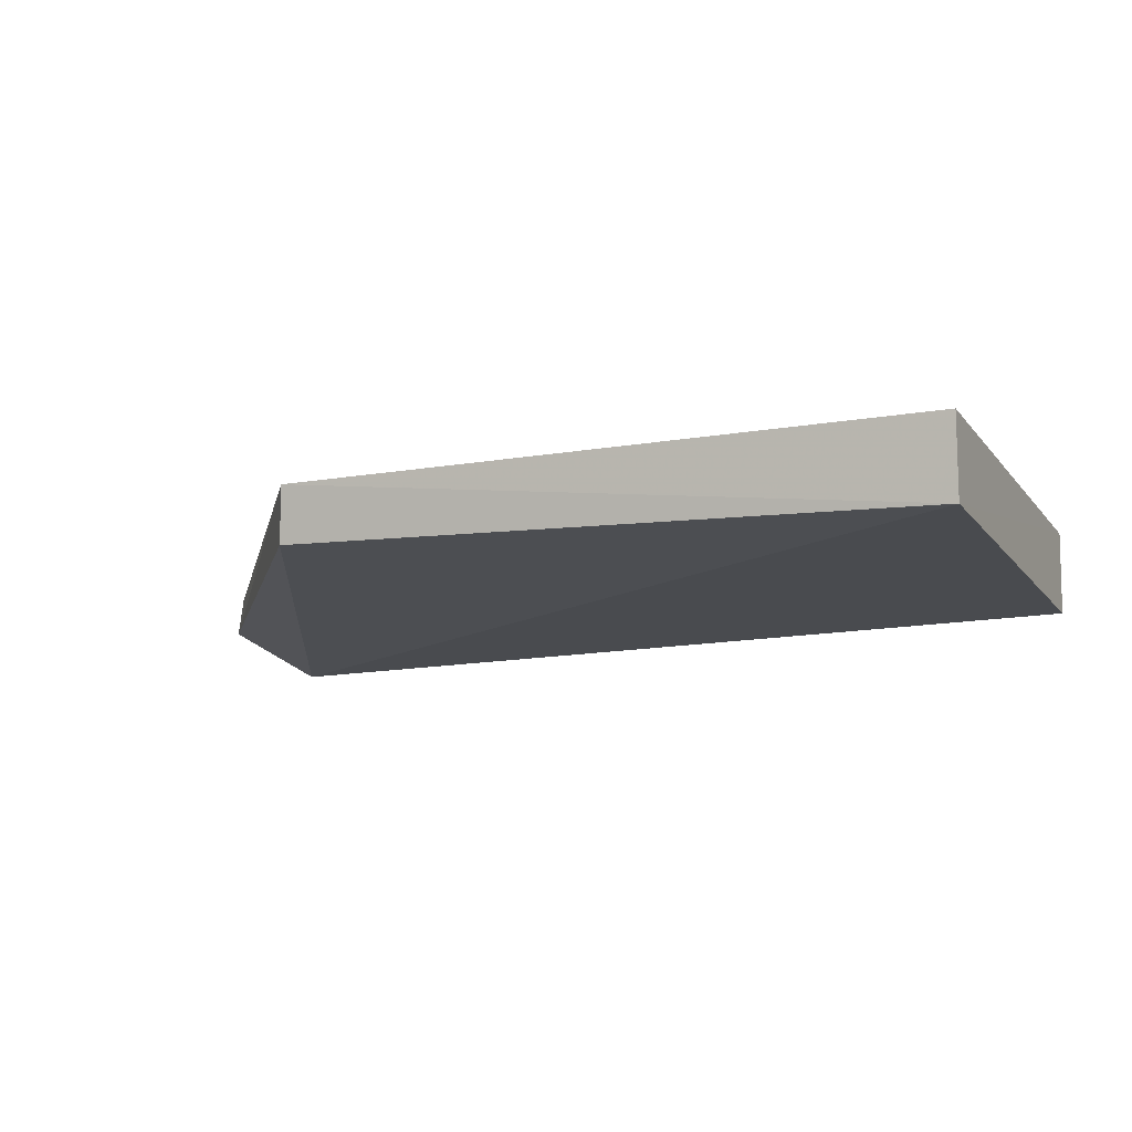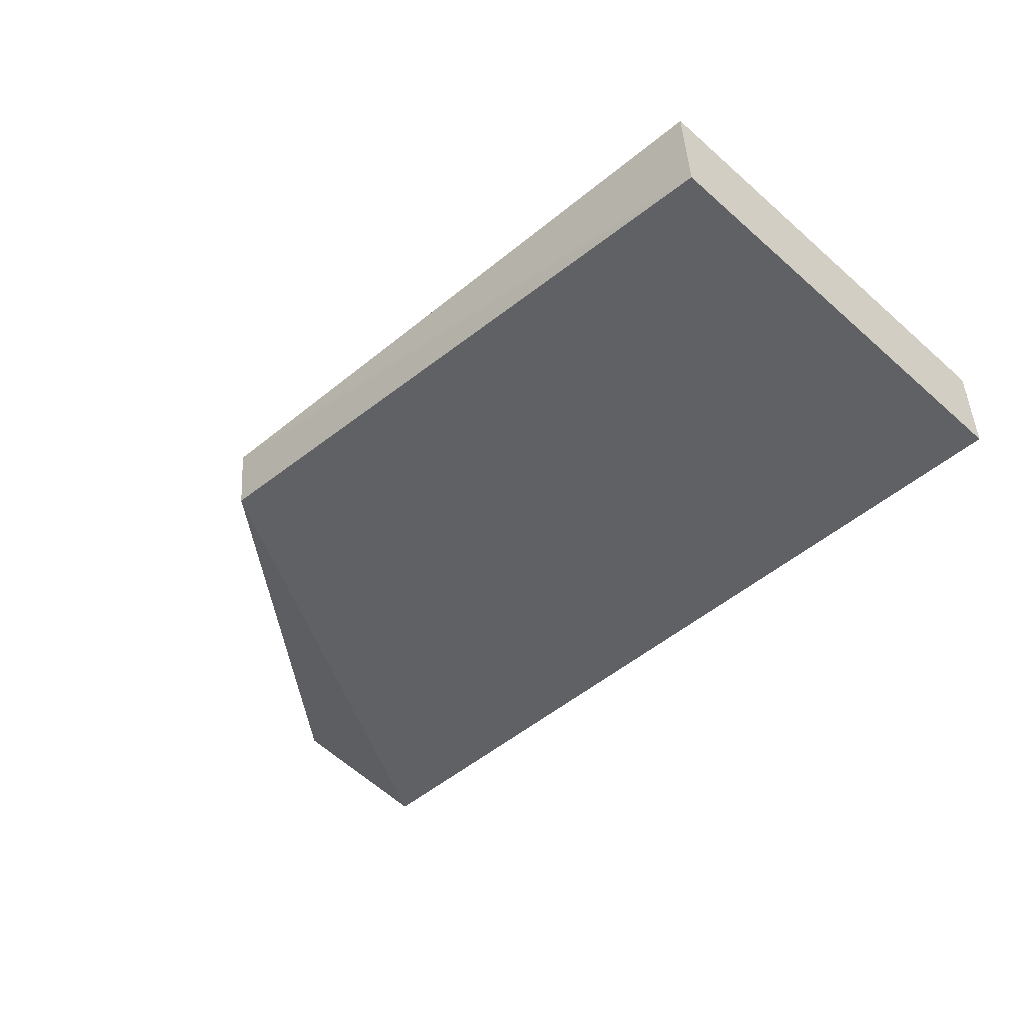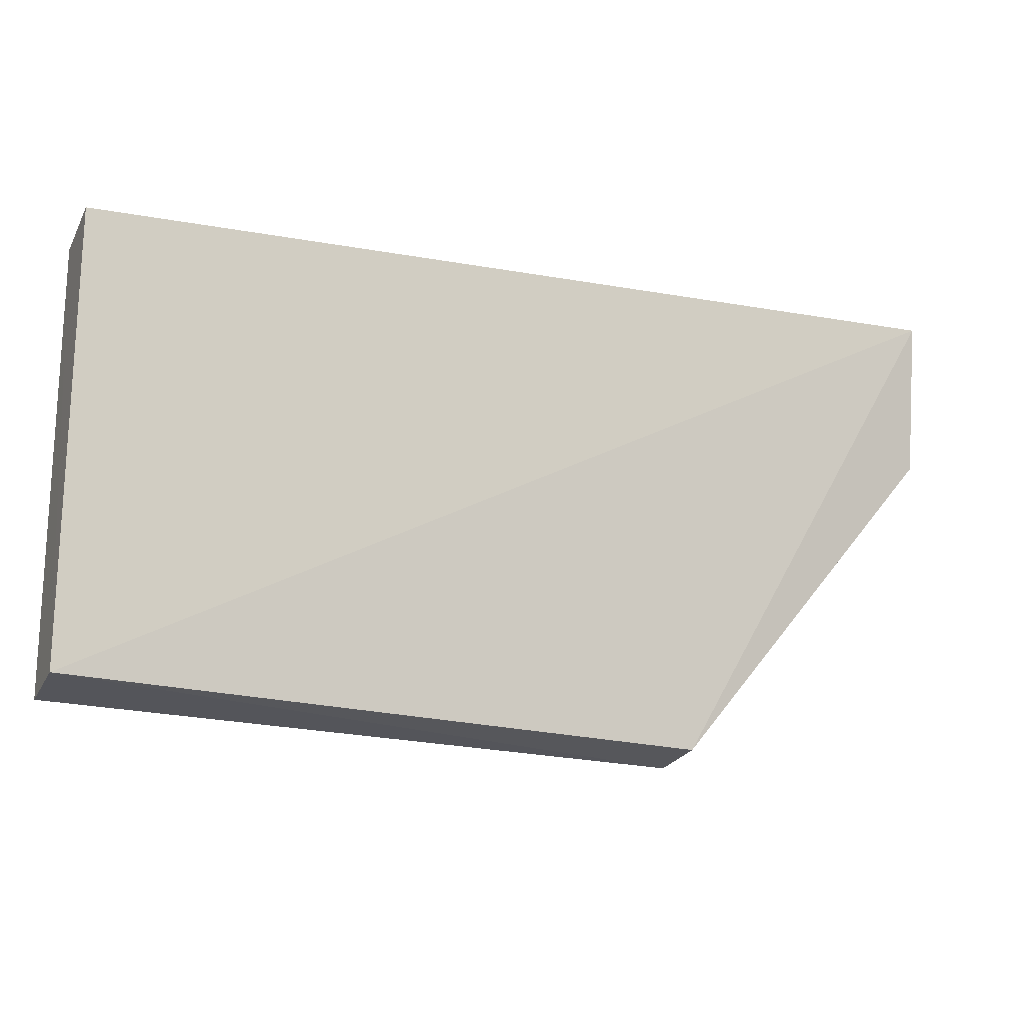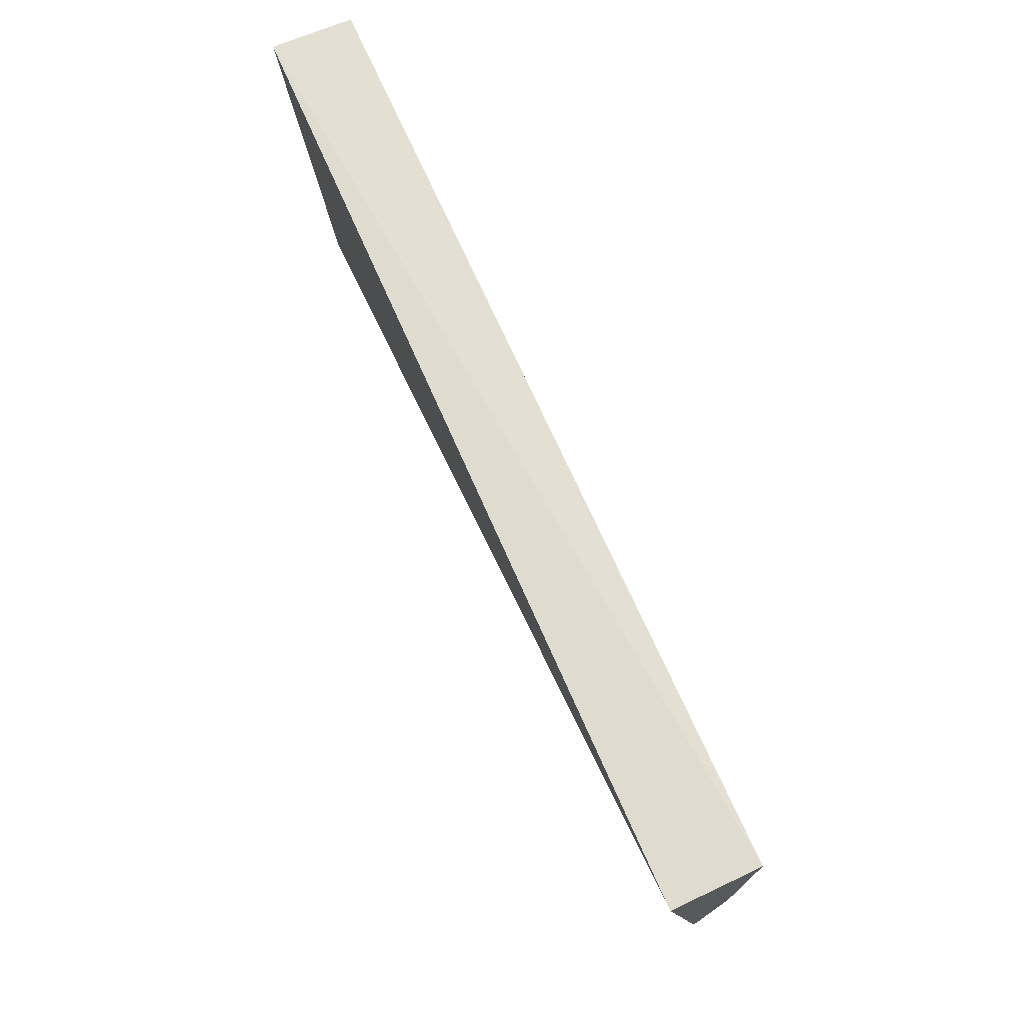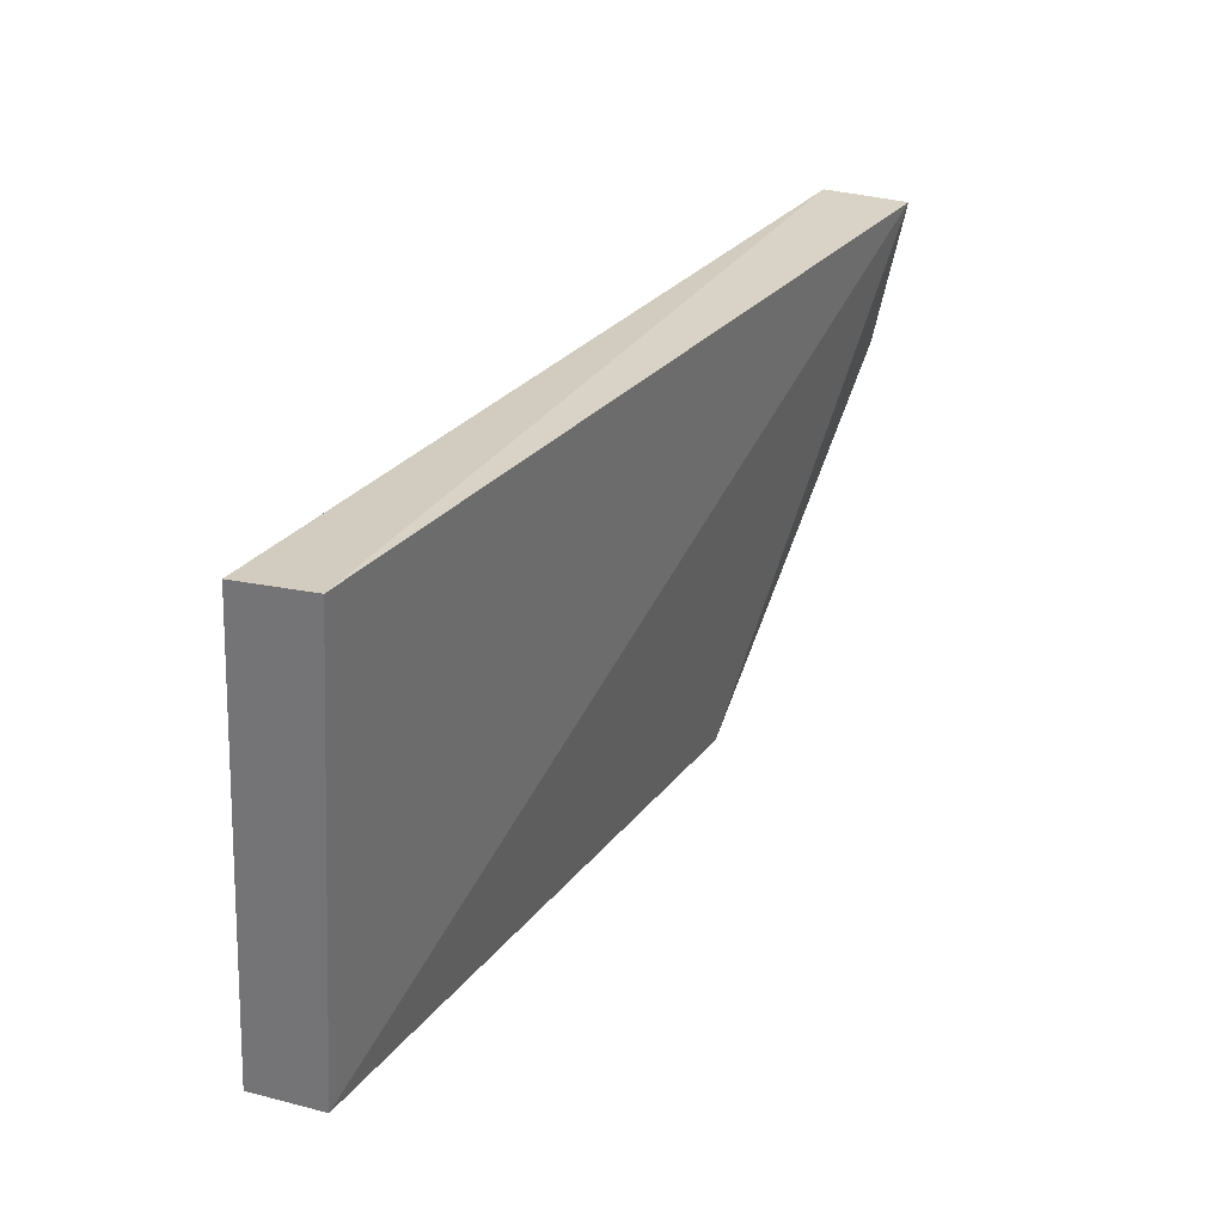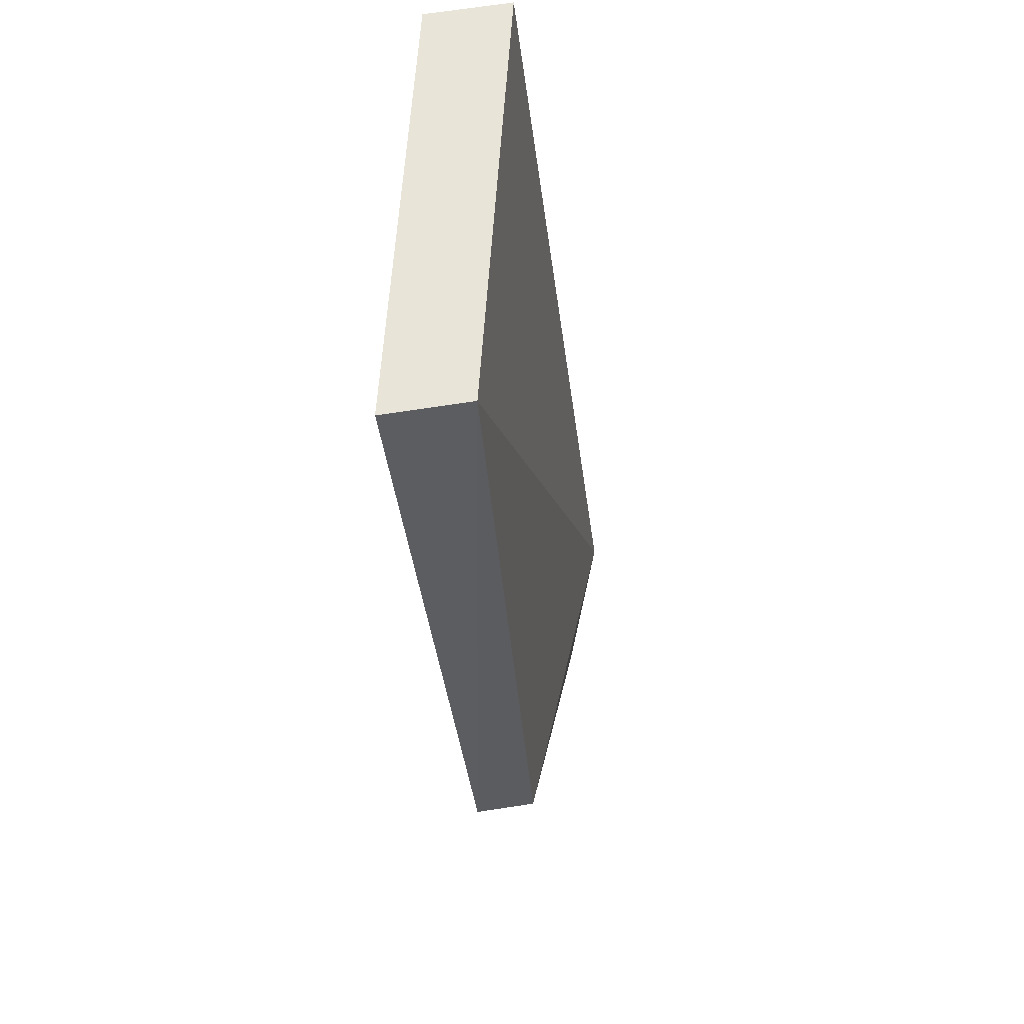
<metadata>
{"format":"obj","ext":"obj","renderer":"f3d","projection":"perspective","resolution":1024,"background":"white","views":[{"elev":-10.3,"azim":-155.6,"up":"+Y"},{"elev":-43.6,"azim":-134.1,"up":"+Y"},{"elev":-17.2,"azim":-20.9,"up":"+Z"},{"elev":71.1,"azim":65.0,"up":"+Z"},{"elev":28.9,"azim":-60.3,"up":"+Z"},{"elev":-34.4,"azim":-84.7,"up":"+Z"}]}
</metadata>
<code>
v -0.009621 0.01225 0.1121
v -0.009611 0.01088 0.1122
v -0.01369 0.01271 0.1046
v -0.02377 0.01288 0.105
v -0.02375 0.01119 0.1122
v -0.01316 0.01242 0.1102
v -0.0095 0.0114 0.1098
v -0.02379 0.01248 0.1121
v -0.02374 0.01164 0.1052
v -0.009609 0.012 0.1098
v -0.01359 0.01182 0.1048
f 5 2 1
f 6 1 3
f 6 3 4
f 7 1 2
f 8 5 1
f 8 6 4
f 8 1 6
f 9 4 3
f 9 2 5
f 9 8 4
f 9 5 8
f 10 7 3
f 10 3 1
f 10 1 7
f 11 9 3
f 11 3 7
f 11 7 2
f 11 2 9

</code>
